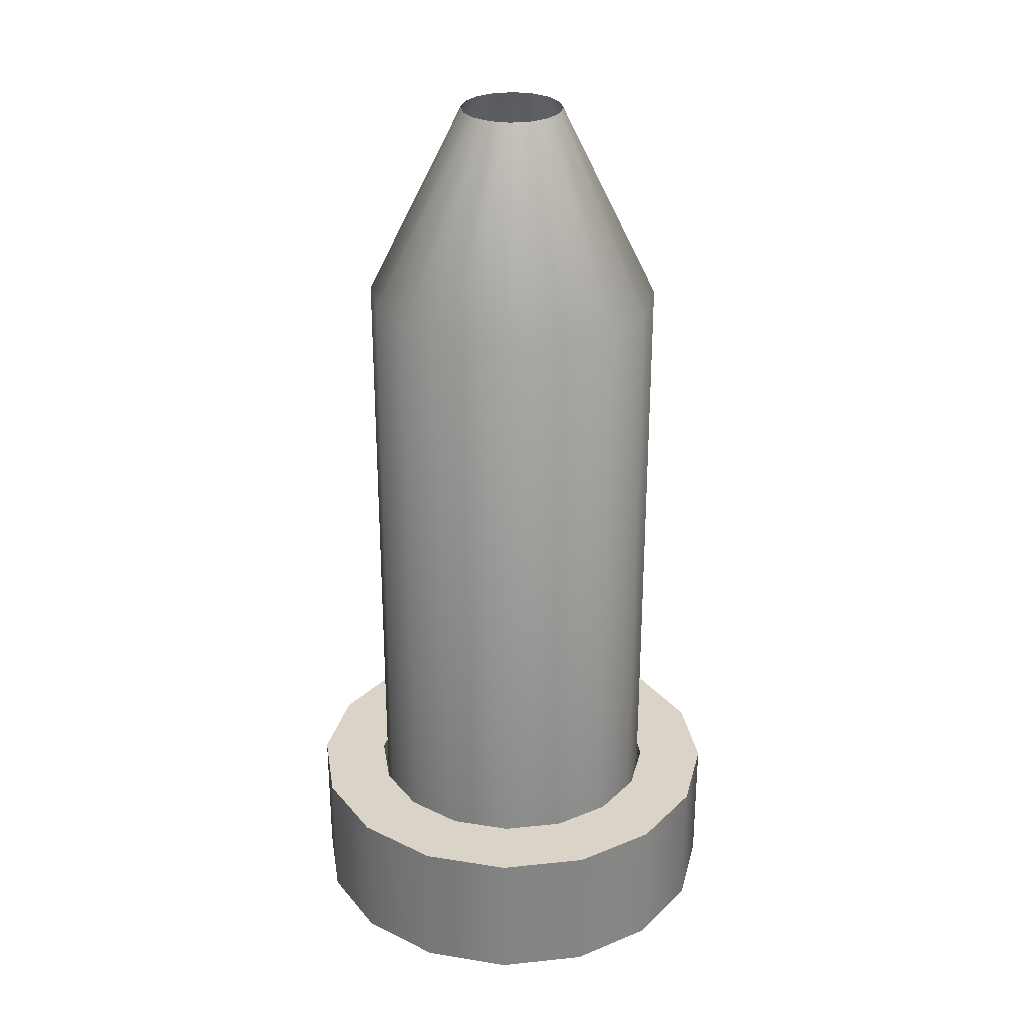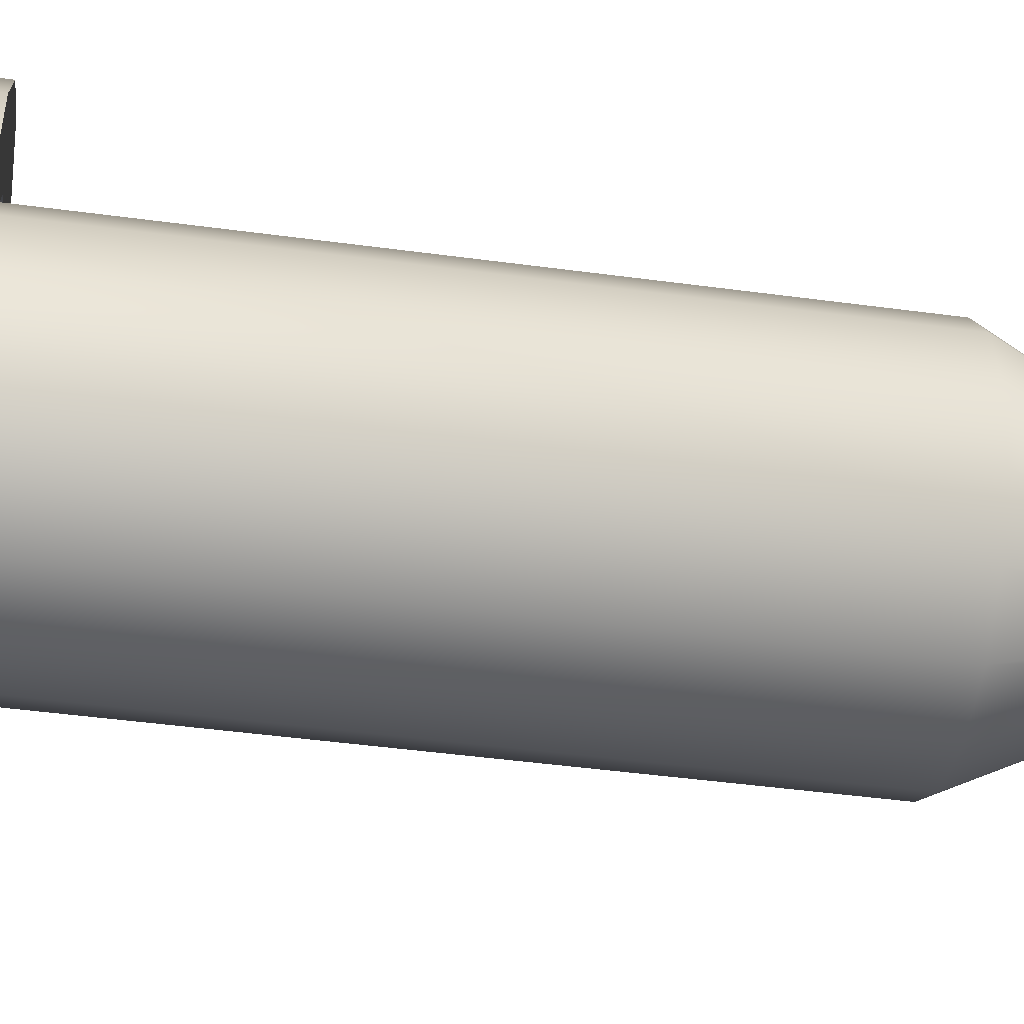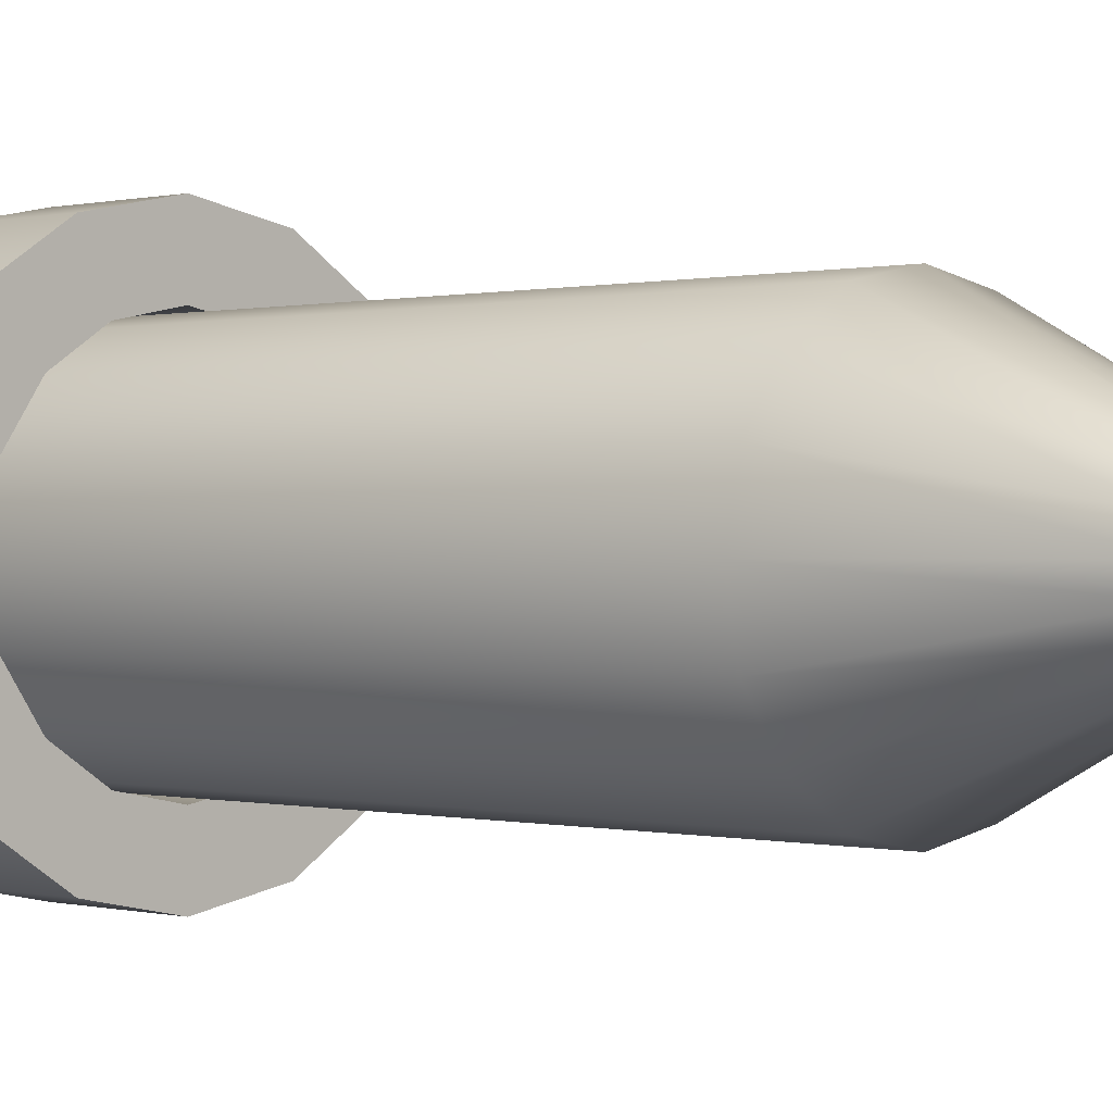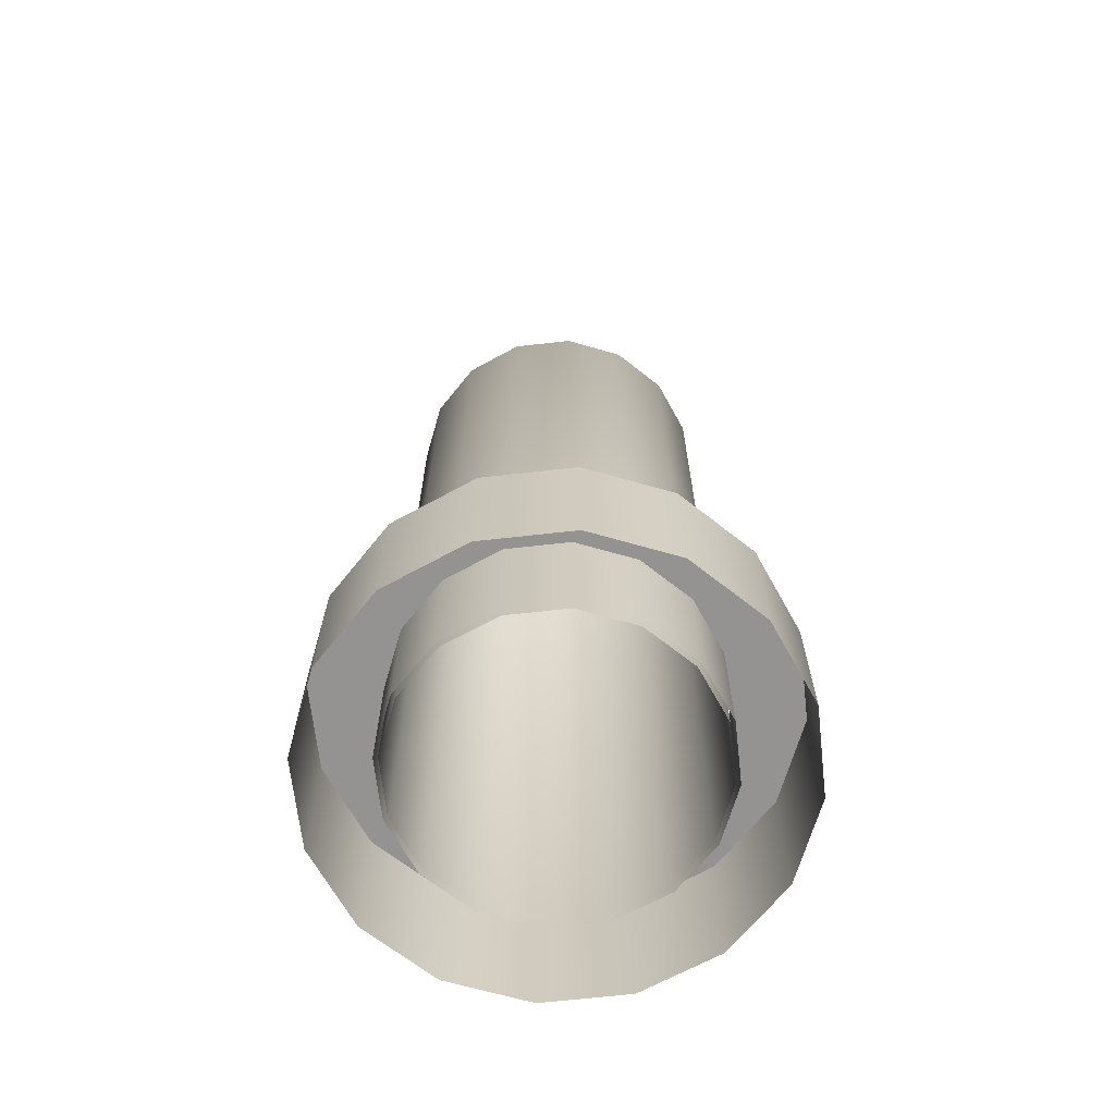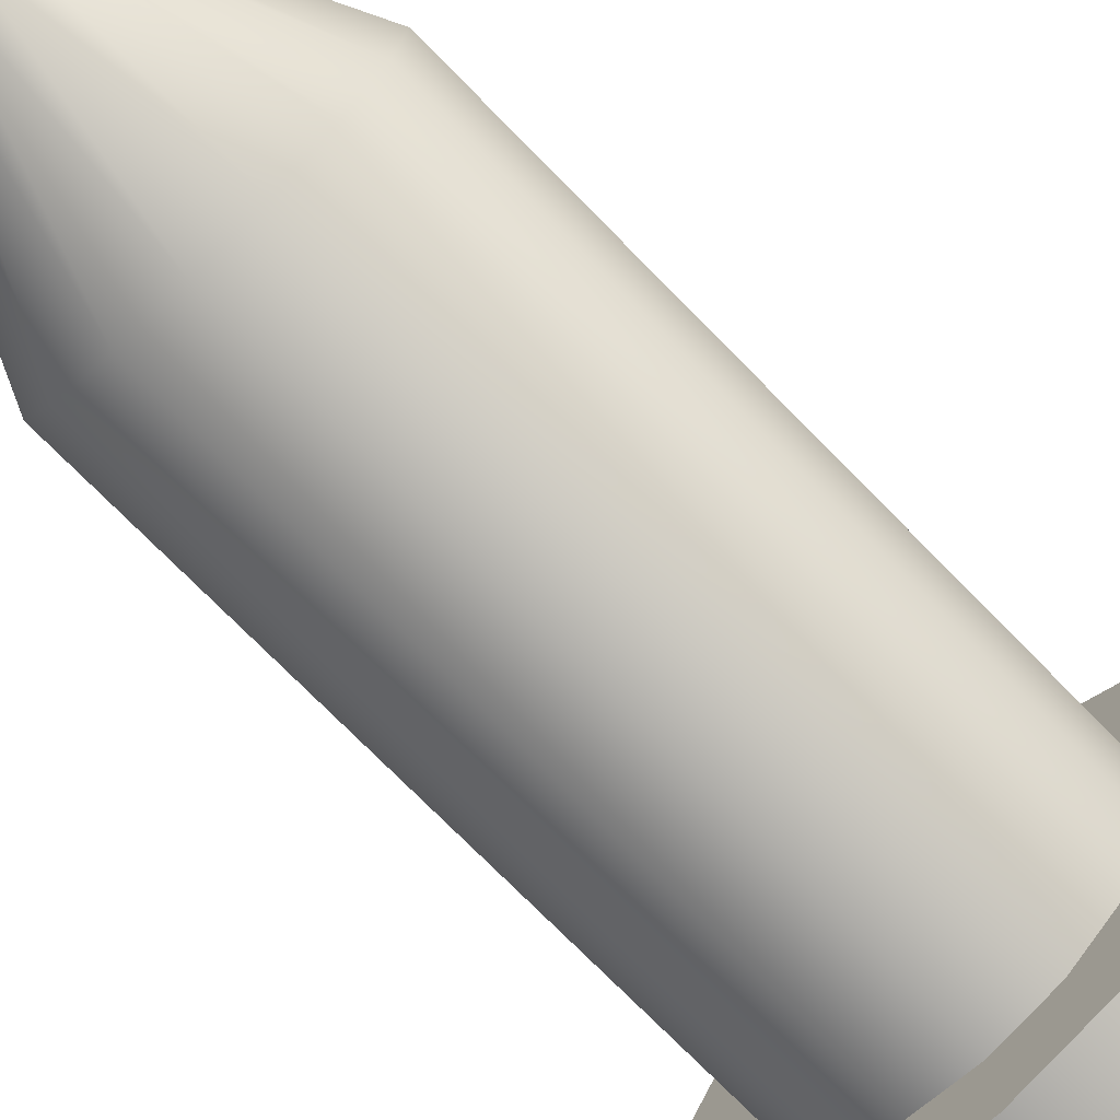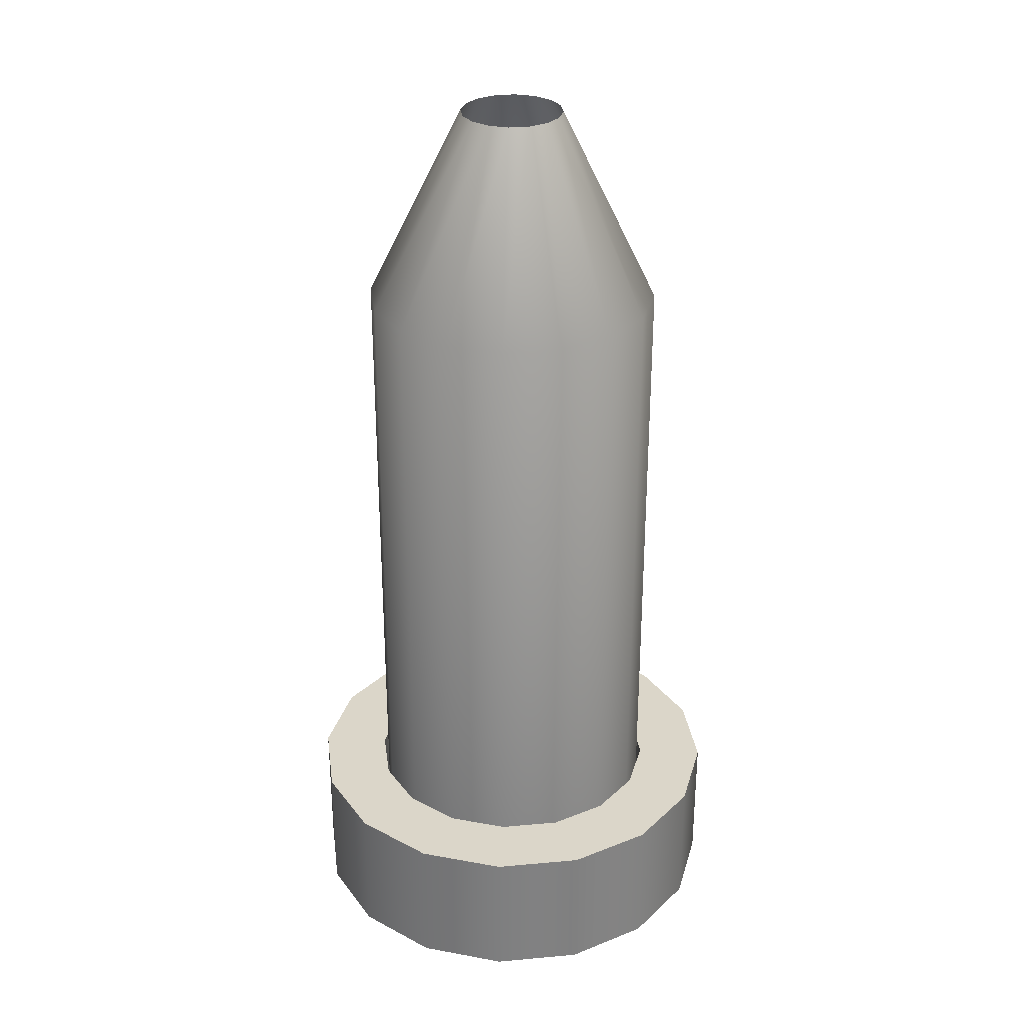
<metadata>
{"format":"obj","ext":"obj","renderer":"f3d","projection":"perspective","resolution":1024,"background":"white","views":[{"elev":28.6,"azim":69.8,"up":"+Y"},{"elev":-44.6,"azim":81.0,"up":"+Z"},{"elev":0.2,"azim":135.5,"up":"+Z"},{"elev":-66.8,"azim":40.2,"up":"+Y"},{"elev":-73.6,"azim":-135.6,"up":"+Z"},{"elev":30.0,"azim":-108.8,"up":"+Y"}]}
</metadata>
<code>
o Цилиндр
v 0 -0.01589 -0.2257
v 0 0.1254 -0.2257
v 0.08638 -0.01589 -0.2085
v 0.08638 0.1254 -0.2085
v 0.1596 -0.01589 -0.1596
v 0.1596 0.1254 -0.1596
v 0.2085 -0.01589 -0.08638
v 0.2085 0.1254 -0.08638
v 0.2257 -0.01589 0
v 0.2257 0.1254 0
v 0.2085 -0.01589 0.08638
v 0.2085 0.1254 0.08638
v 0.1596 -0.01589 0.1596
v 0.1596 0.1254 0.1596
v 0.08638 -0.01589 0.2085
v 0.08638 0.1254 0.2085
v -0 -0.01589 0.2257
v -0 0.1254 0.2257
v -0.08638 -0.01589 0.2085
v -0.08638 0.1254 0.2085
v -0.1596 -0.01589 0.1596
v -0.1596 0.1254 0.1596
v -0.2085 -0.01589 0.08638
v -0.2085 0.1254 0.08638
v -0.2257 -0.01589 0
v -0.2257 0.1254 0
v -0.2085 -0.01589 -0.08638
v -0.2085 0.1254 -0.08638
v -0.1596 -0.01589 -0.1596
v -0.1596 0.1254 -0.1596
v -0.08638 -0.01589 -0.2085
v -0.08638 0.1254 -0.2085
v 0 0.1254 -0.1559
v 0.05965 0.1254 -0.144
v 0.1102 0.1254 -0.1102
v 0.144 0.1254 -0.05965
v 0.1559 0.1254 0
v 0.144 0.1254 0.05965
v 0.1102 0.1254 0.1102
v 0.05965 0.1254 0.144
v 0 0.1254 0.1559
v -0.05965 0.1254 0.144
v -0.1102 0.1254 0.1102
v -0.144 0.1254 0.05965
v -0.1559 0.1254 0
v -0.144 0.1254 -0.05965
v -0.1102 0.1254 -0.1102
v -0.05965 0.1254 -0.144
v 0 -0.003043 -0.1559
v 0.05965 -0.003043 -0.144
v 0.1102 -0.003043 -0.1102
v 0.144 -0.003043 -0.05965
v 0.1559 -0.003043 0
v 0.144 -0.003043 0.05965
v 0.1102 -0.003043 0.1102
v 0.05965 -0.003043 0.144
v 0 -0.003043 0.1559
v -0.05965 -0.003043 0.144
v -0.1102 -0.003043 0.1102
v -0.144 -0.003043 0.05965
v -0.1559 -0.003043 0
v -0.144 -0.003043 -0.05965
v -0.1102 -0.003043 -0.1102
v -0.05965 -0.003043 -0.144
v 0 -0.003043 -0.1514
v 0.05793 -0.003043 -0.1398
v 0.107 -0.003043 -0.107
v 0.1398 -0.003043 -0.05793
v 0.1514 -0.003043 0
v 0.1398 -0.003043 0.05793
v 0.107 -0.003043 0.107
v 0.05793 -0.003043 0.1398
v 0 -0.003043 0.1514
v -0.05793 -0.003043 0.1398
v -0.107 -0.003043 0.107
v -0.1398 -0.003043 0.05793
v -0.1514 -0.003043 0
v -0.1398 -0.003043 -0.05793
v -0.107 -0.003043 -0.107
v -0.05793 -0.003043 -0.1398
v 0 0.7239 -0.1514
v 0.05793 0.7239 -0.1398
v 0.107 0.7239 -0.107
v 0.1398 0.7239 -0.05793
v 0.1514 0.7239 0
v 0.1398 0.7239 0.05793
v 0.107 0.7239 0.107
v 0.05793 0.7239 0.1398
v 0 0.7239 0.1514
v -0.05793 0.7239 0.1398
v -0.107 0.7239 0.107
v -0.1398 0.7239 0.05793
v -0.1514 0.7239 0
v -0.1398 0.7239 -0.05793
v -0.107 0.7239 -0.107
v -0.05793 0.7239 -0.1398
v 0 0.9232 -0.05257
v 0.02012 0.9232 -0.04857
v 0.03717 0.9232 -0.03717
v 0.04857 0.9232 -0.02012
v 0.05257 0.9232 0
v 0.04857 0.9232 0.02012
v 0.03717 0.9232 0.03717
v 0.02012 0.9232 0.04857
v 0 0.9232 0.05257
v -0.02012 0.9232 0.04857
v -0.03717 0.9232 0.03717
v -0.04857 0.9232 0.02012
v -0.05257 0.9232 0
v -0.04857 0.9232 -0.02012
v -0.03717 0.9232 -0.03717
v -0.02012 0.9232 -0.04857
f 1 2 4 3
f 3 4 6 5
f 5 6 8 7
f 7 8 10 9
f 9 10 12 11
f 11 12 14 13
f 13 14 16 15
f 15 16 18 17
f 17 18 20 19
f 19 20 22 21
f 21 22 24 23
f 23 24 26 25
f 25 26 28 27
f 27 28 30 29
f 29 30 32 31
f 31 32 2 1
f 10 8 36 37
f 20 18 41 42
f 30 28 46 47
f 6 4 34 35
f 16 14 39 40
f 26 24 44 45
f 12 10 37 38
f 22 20 42 43
f 32 30 47 48
f 8 6 35 36
f 18 16 40 41
f 28 26 45 46
f 4 2 33 34
f 14 12 38 39
f 24 22 43 44
f 2 32 48 33
f 34 33 49 50
f 33 48 64 49
f 42 41 57 58
f 35 34 50 51
f 43 42 58 59
f 36 35 51 52
f 44 43 59 60
f 37 36 52 53
f 45 44 60 61
f 38 37 53 54
f 46 45 61 62
f 39 38 54 55
f 47 46 62 63
f 40 39 55 56
f 48 47 63 64
f 41 40 56 57
f 80 79 95 96
f 73 72 88 89
f 66 65 81 82
f 65 80 96 81
f 74 73 89 90
f 67 66 82 83
f 75 74 90 91
f 68 67 83 84
f 76 75 91 92
f 69 68 84 85
f 77 76 92 93
f 70 69 85 86
f 78 77 93 94
f 71 70 86 87
f 79 78 94 95
f 72 71 87 88
f 87 86 102 103
f 95 94 110 111
f 88 87 103 104
f 96 95 111 112
f 89 88 104 105
f 82 81 97 98
f 81 96 112 97
f 90 89 105 106
f 83 82 98 99
f 91 90 106 107
f 84 83 99 100
f 92 91 107 108
f 85 84 100 101
f 93 92 108 109
f 86 85 101 102
f 94 93 109 110

</code>
